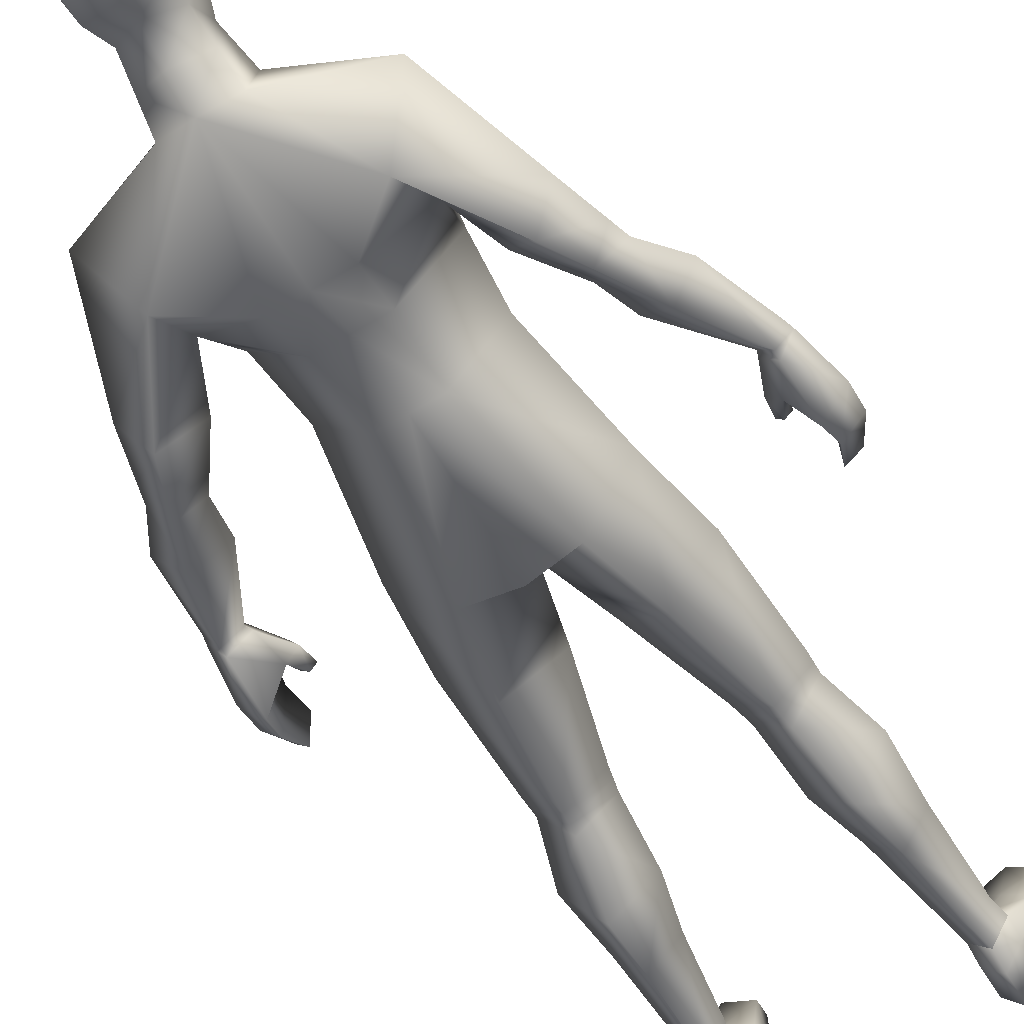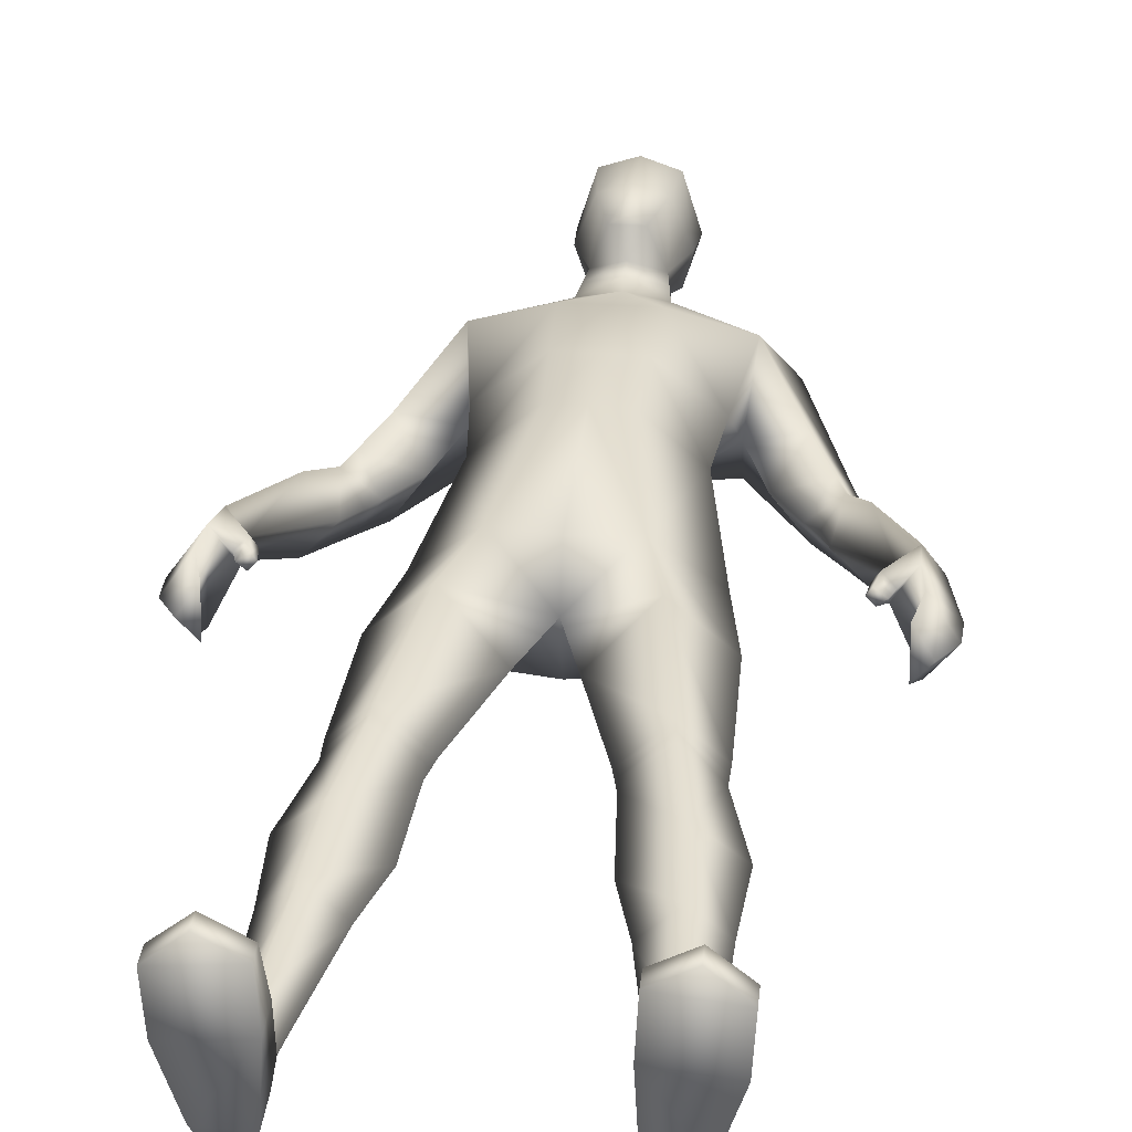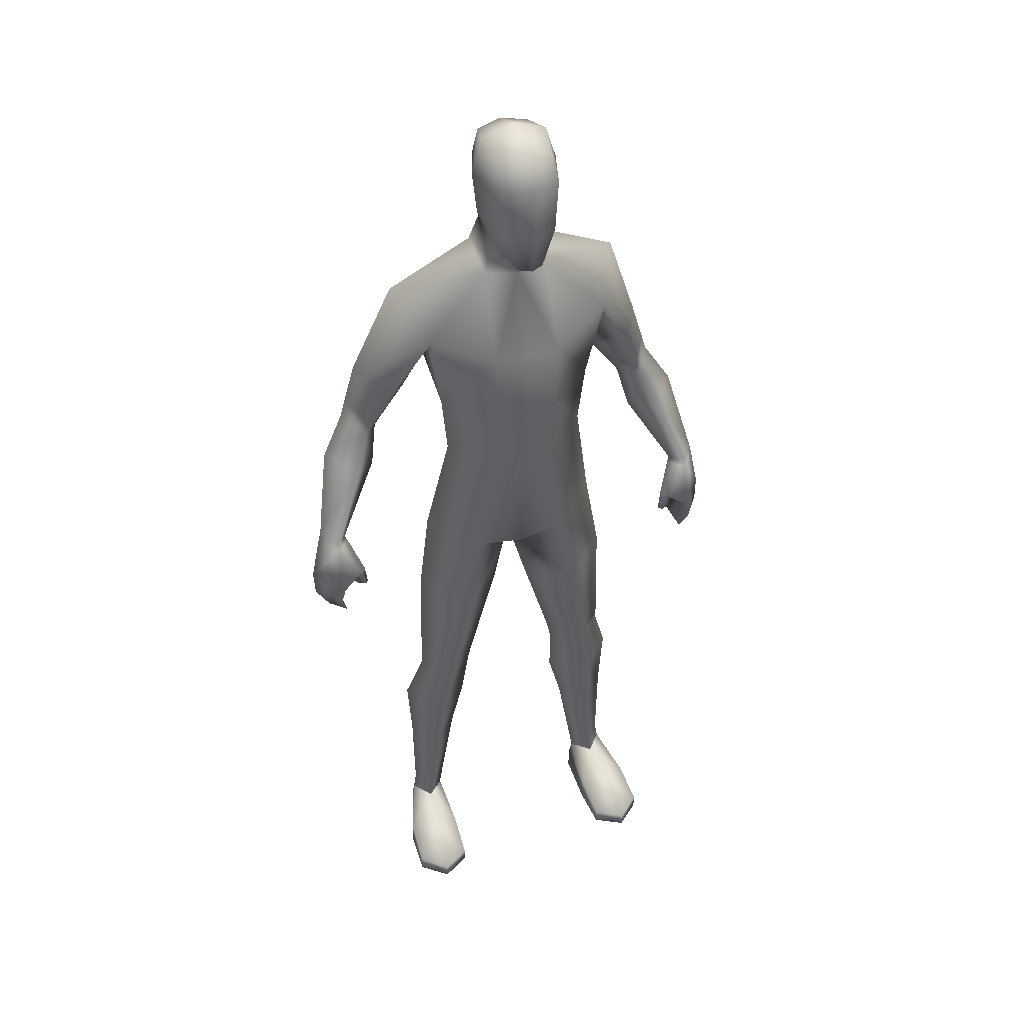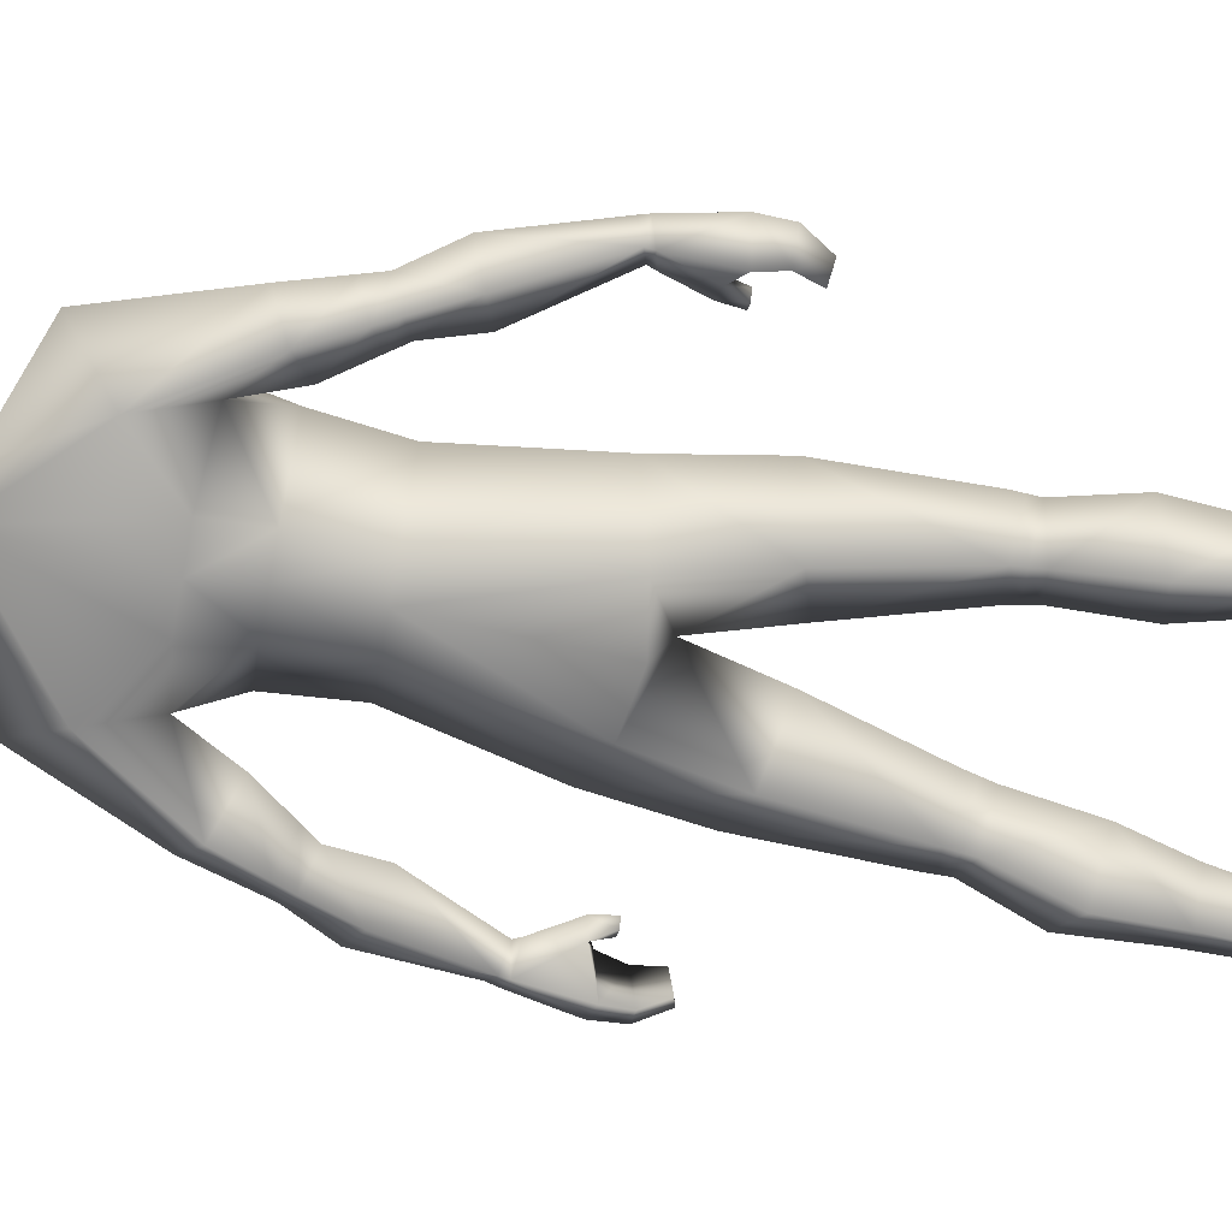
<metadata>
{"format":"obj","ext":"obj","renderer":"f3d","projection":"perspective","resolution":1024,"background":"white","views":[{"elev":-59.4,"azim":-148.1,"up":"+Z"},{"elev":30.1,"azim":6.4,"up":"+Z"},{"elev":41.6,"azim":-20.3,"up":"+Y"},{"elev":-71.3,"azim":-100.9,"up":"+Z"}]}
</metadata>
<code>
o Cube.001_Cube.003
v 0.1221 0.9959 -0.01768
v 0.1826 0.9552 0.01573
v 0.1312 1.063 0.05378
v 0.04743 1.001 -0.06749
v 0 1.171 -0.04278
v 0.119 1.062 -0.09085
v 0.1251 -0.003485 -0.01462
v 0.1506 -0.003485 -0.04511
v 0.1736 -0.003485 -0.01368
v 0.04296 0.94 -0.04432
v 0.1127 0.94 0.03544
v 0.04425 1.153 0.03844
v 0.04743 1.035 0.09066
v 0.04425 1.166 -0.03146
v 0.1676 1.12 -0.01624
v 0.1463 0.09427 -0.03304
v 0.09874 0.2169 -0.002503
v 0.1368 0.221 -0.0488
v 0 0.6621 -0.06749
v 0.06521 0.673 -0.06749
v 0 0.6396 0.004865
v 0.06521 0.673 0.06749
v 0 0.6621 0.06749
v -0.307 0.718 0.01537
v -0.2875 0.7201 -0.008425
v -0.2874 0.7105 -0.01178
v 0.2682 0.7141 0.02032
v 0.2874 0.7105 -0.01178
v 0.2648 0.7056 0.02132
v 0.2616 0.6564 0.02563
v 0.2886 0.6425 -0.02633
v 0.2851 0.6475 0.06825
v 0.2811 0.5856 -0.005328
v 0.3003 0.581 0.01924
v 0.2802 0.5897 0.0492
v 0.2674 0.6556 0.03952
v 0.2845 0.7131 0.04847
v 0.2539 0.6615 0.05205
v 0.2462 0.6596 0.04152
v -0.1887 0.952 -0.09404
v -0.1221 0.9959 -0.01768
v -0.1503 0.9323 -0.03374
v 0.04478 1.276 -0.006071
v 0.05638 1.256 0.04294
v 0.03656 1.241 0.007359
v 0.2184 0.8822 -0.002184
v 0.2384 0.9157 -0.0433
v 0.2085 0.9025 0.002792
v 0 1.284 -0.03719
v -0.04004 1.315 -0.0195
v 0 1.315 -0.03939
v 0.124 -0.006158 0.1232
v 0.1992 -0.006158 0.1155
v 0.1636 -0.006158 0.1457
v 0.08896 0.5637 -0.05703
v 0.1323 0.6925 0.007081
v 0.1501 0.5769 0.01623
v 0.2081 0.8135 -0.01687
v 0.1957 0.8689 -0.03551
v 0.1602 0.03843 0.0757
v 0.1991 0.01673 0.1166
v 0.1959 0.03404 0.05833
v -0.04041 1.204 -0.01205
v -0.04425 1.166 -0.03146
v -0.03585 1.348 0.08184
v 0 1.376 0.03324
v -0.04533 1.361 0.03324
v 0.1534 0.4089 0.01585
v 0.1118 0.4165 -0.03429
v 0.1538 0.4224 0.01648
v 0.1736 0.04414 -0.01149
v 0.1736 0.07048 -0.001611
v 0.1529 0.3953 0.01521
v 0.1132 0.4022 0.05666
v 0.1146 0.3878 0.05572
v 0.1503 0.9323 -0.03374
v 0.2848 0.7222 0.0439
v 0.307 0.718 0.01537
v 0.3041 0.7283 0.01516
v 0.2483 0.6354 0.05145
v 0.2512 0.6335 0.03502
v 0.261 0.6342 0.04279
v 0.07925 0.2905 -0.002175
v 0.1306 0.3051 -0.06585
v 0.2921 0.613 -0.01669
v -0.2081 0.8135 -0.01687
v -0.2682 0.7141 0.02032
v -0.01803 1.188 0.09749
v 0.01803 1.188 0.09749
v 0 1.188 0.1069
v 0.1132 0.4022 -0.03454
v 0.1769 0.3183 -0.000806
v 0.1146 0.3878 -0.03479
v -0.2848 0.7222 0.0439
v -0.3041 0.7283 0.01516
v 0.2409 0.8291 0.02042
v -0.06521 0.673 0.06749
v -0.1038 0.8516 0.03123
v -0.1323 0.6925 0.007081
v -0.213 0.8997 -0.08111
v -0.1831 0.8865 -0.03502
v -0.2085 0.9025 0.002792
v -0.2209 0.9749 -0.04458
v -0.2384 0.9157 -0.0433
v 0.08896 0.5637 0.07557
v 0.1506 0.06683 0.02385
v 0.1693 0.09792 -0.001611
v 0.1463 0.09427 0.02385
v -0.1118 0.4165 -0.03429
v -0.1501 0.5769 0.01623
v -0.08896 0.5637 -0.05703
v 0 1.001 -0.06749
v 0.1208 -0.003485 0.0622
v 0.196 -0.003485 0.05451
v 0.1251 0.06278 -0.002544
v 0.1251 0.03644 -0.01242
v 0.1206 0.03305 0.06602
v -0.04296 0.94 0.09066
v -0.03849 0.8516 0.08645
v 0 0.8516 -0.04853
v -0.06521 0.673 -0.06749
v -0.03849 0.8516 -0.04853
v 0.1306 0.3051 0.04284
v 0.0721 0.3795 0.01373
v -0.1636 -0.006158 0.1457
v -0.1991 0.01673 0.1166
v -0.1992 -0.006158 0.1155
v -0.1506 0.06683 -0.03304
v -0.1693 0.09792 -0.001611
v -0.1463 0.09427 -0.03304
v 0.2899 0.6185 0.06133
v 0.3216 0.6474 0.01629
v 0.1368 0.221 0.03157
v 0.1831 0.8865 -0.03502
v 0.03585 1.348 0.08184
v 0 1.315 0.1107
v 0.04004 1.315 0.09703
v -0.1118 0.4165 0.0576
v -0.1534 0.4089 0.01585
v -0.1132 0.4022 0.05666
v 0.03849 0.8516 -0.04853
v 0.1038 0.8516 0.03123
v 0 0.8516 0.08645
v -0.1826 0.9552 0.01573
v -0.2184 0.8822 -0.002184
v 0.03585 1.351 -0.01002
v 0.04533 1.361 0.03324
v 0.04296 0.94 0.09066
v 0.03849 0.8516 0.08645
v -0.0721 0.3795 0.01373
v -0.1132 0.4022 -0.03454
v -0.06863 0.3947 0.01435
v -0.2461 0.825 -0.06233
v -0.2451 0.8929 -0.04281
v -0.2224 0.8796 -0.07613
v 0.243 0.6341 0.04418
v -0.1306 0.3051 0.04284
v -0.1529 0.3953 0.01521
v -0.1769 0.3183 -0.000806
v 0 0.94 -0.04432
v 0.06517 0.41 0.01497
v 0.06863 0.3947 0.01435
v 0.3201 0.6122 0.01847
v -0.02656 0.542 0.01405
v -0.08896 0.5637 0.07557
v 0.02656 0.542 0.01405
v -0.06517 0.41 0.01497
v 0 1.167 0.05573
v -0.04425 1.153 0.03844
v 0 1.148 0.04976
v -0.3216 0.6474 0.01629
v -0.2845 0.7131 0.04847
v -0.04478 1.276 -0.006071
v 0 1.258 -0.01527
v -0.03656 1.241 0.007359
v 0.1506 0.06683 -0.03304
v 0.1506 0.04049 -0.04291
v -0.2409 0.8291 0.02042
v 0.2209 0.9749 -0.04458
v 0 1.356 -0.0195
v 0.04004 1.315 -0.0195
v -0.2483 0.6354 0.05145
v -0.2462 0.6596 0.04152
v -0.2539 0.6615 0.05205
v -0.1957 0.8689 -0.03551
v -0.196 -0.003485 0.05451
v -0.1736 0.04414 -0.01149
v -0.1736 -0.003485 -0.01368
v -0.1239 0.01574 0.1243
v -0.1634 0.01472 0.1467
v -0.1208 0.09022 -0.002544
v -0.1506 0.06683 0.02385
v -0.1251 0.06278 -0.002544
v 0.1634 0.01472 0.1467
v 0.1239 0.01574 0.1243
v 0.1711 0.2248 -0.001521
v 0.03395 1.246 0.1021
v -0.0365 1.207 0.04274
v -0.04037 1.18 0.04059
v 0 1.244 0.1136
v -0.1711 0.2248 -0.001521
v -0.1306 0.3051 -0.06585
v -0.1368 0.221 -0.0488
v -0.1368 0.221 0.03157
v 0 1.035 0.09066
v 0 0.94 0.09066
v 0.2461 0.825 -0.06233
v 0.2224 0.8796 -0.07613
v -0.1602 0.03843 0.0757
v 0.1208 0.09022 -0.002544
v -0.2886 0.6425 -0.02633
v 0 1.214 -0.02902
v 0.04041 1.204 -0.01205
v -0.03395 1.246 0.1021
v -0.05638 1.256 0.04294
v -0.2802 0.5897 0.0492
v -0.3201 0.6122 0.01847
v -0.3003 0.581 0.01924
v -0.04743 1.035 0.09066
v -0.1127 0.94 0.03544
v 0.1118 0.4165 0.0576
v -0.1208 -0.003485 0.0622
v -0.124 -0.006158 0.1232
v 0 1.187 0.06171
v 0.0365 1.207 0.04274
v -0.05993 1.315 0.03324
v -0.03585 1.351 -0.01002
v 0.04037 1.18 0.04059
v 0.2875 0.7201 -0.008425
v -0.1146 0.3878 0.05572
v -0.1312 1.063 0.05378
v -0.04743 1.001 -0.06749
v -0.1251 -0.003485 -0.01462
v -0.1506 -0.003485 -0.04511
v -0.119 1.062 -0.09085
v -0.1676 1.12 -0.01624
v -0.09874 0.2169 -0.002503
v -0.2648 0.7056 0.02132
v -0.2616 0.6564 0.02563
v -0.2851 0.6475 0.06825
v -0.2811 0.5856 -0.005328
v -0.2674 0.6556 0.03952
v 0.1887 0.952 -0.09404
v -0.04296 0.94 -0.04432
v -0.1959 0.03404 0.05833
v -0.1736 0.07048 -0.001611
v 0.2789 0.8407 -0.02504
v -0.2512 0.6335 0.03502
v -0.261 0.6342 0.04279
v 0.213 0.8997 -0.08111
v -0.2921 0.613 -0.01669
v -0.2899 0.6185 0.06133
v -0.2789 0.8407 -0.02504
v -0.1206 0.03305 0.06602
v -0.1146 0.3878 -0.03479
v -0.1251 0.03644 -0.01242
v -0.07925 0.2905 -0.002175
v -0.1463 0.09427 0.02385
v -0.04004 1.315 0.09703
v 0.2451 0.8929 -0.04281
v -0.1506 0.04049 -0.04291
v 0.05993 1.315 0.03324
v -0.1538 0.4224 0.01648
v 0 1.356 0.09083
v -0.243 0.6341 0.04418
f 1 2 3
f 4 5 6
f 7 8 9
f 10 1 11
f 12 13 3
f 6 14 15
f 16 17 18
f 11 1 3
f 19 20 21
f 21 22 23
f 1 4 6
f 24 25 26
f 27 28 29
f 30 31 32
f 33 34 35
f 36 30 32
f 37 38 32
f 30 39 29
f 40 41 42
f 43 44 45
f 38 36 32
f 46 47 48
f 49 50 51
f 52 53 54
f 55 56 57
f 58 46 59
f 60 61 62
f 63 5 64
f 65 66 67
f 68 69 70
f 62 71 72
f 73 74 75
f 1 76 2
f 77 78 79
f 80 81 82
f 18 83 84
f 35 85 33
f 25 86 87
f 88 89 90
f 73 91 68
f 92 93 73
f 24 94 95
f 79 96 77
f 97 98 99
f 100 42 101
f 102 103 104
f 57 22 105
f 106 107 108
f 109 110 111
f 10 112 4
f 53 113 114
f 55 21 20
f 115 72 106
f 116 113 117
f 118 98 119
f 120 121 122
f 123 124 83
f 125 126 127
f 113 9 114
f 128 129 130
f 131 132 32
f 133 83 17
f 107 133 108
f 18 107 16
f 46 134 59
f 135 136 137
f 138 139 140
f 56 141 142
f 22 143 23
f 102 42 144
f 145 101 102
f 146 66 147
f 142 148 149
f 150 151 152
f 153 154 155
f 39 81 156
f 157 158 159
f 141 160 10
f 74 161 162
f 85 132 163
f 138 164 165
f 69 166 55
f 106 62 72
f 30 28 31
f 140 167 138
f 168 169 170
f 171 172 24
f 29 38 37
f 173 174 175
f 13 11 3
f 27 96 58
f 116 176 177
f 86 145 178
f 179 3 2
f 37 27 29
f 180 181 51
f 182 183 184
f 155 101 185
f 186 187 188
f 125 189 190
f 191 192 193
f 194 60 195
f 106 115 117
f 154 100 155
f 196 123 133
f 44 137 197
f 198 63 199
f 197 136 200
f 152 109 167
f 201 202 203
f 157 201 204
f 116 8 7
f 60 117 195
f 75 162 124
f 205 118 206
f 207 59 208
f 6 5 14
f 190 209 126
f 71 176 72
f 13 170 205
f 108 17 210
f 21 165 164
f 142 10 11
f 83 93 84
f 171 26 211
f 38 82 36
f 15 12 3
f 212 45 213
f 198 214 215
f 216 217 218
f 219 220 118
f 70 105 221
f 222 189 223
f 224 225 89
f 226 227 50
f 49 181 43
f 14 228 12
f 225 197 89
f 45 44 225
f 229 58 207
f 157 150 230
f 5 213 14
f 41 231 144
f 232 5 112
f 233 188 234
f 43 174 49
f 169 231 219
f 235 236 64
f 130 237 191
f 220 231 41
f 19 21 121
f 21 23 97
f 41 235 232
f 229 78 28
f 26 87 238
f 239 240 211
f 241 216 218
f 242 240 239
f 172 240 184
f 239 238 183
f 243 1 6
f 41 244 220
f 184 240 242
f 145 104 154
f 245 192 246
f 223 125 127
f 111 99 121
f 199 64 169
f 209 245 126
f 247 46 96
f 66 135 147
f 139 109 151
f 187 245 246
f 140 158 230
f 41 144 42
f 87 172 238
f 248 182 249
f 208 134 250
f 216 251 252
f 25 253 153
f 179 6 15
f 192 209 254
f 158 151 255
f 253 145 154
f 211 252 251
f 95 178 253
f 22 142 149
f 250 76 243
f 48 179 2
f 243 47 250
f 192 129 246
f 69 57 70
f 122 160 120
f 206 119 143
f 111 21 164
f 246 193 192
f 234 256 233
f 244 112 160
f 20 120 141
f 218 251 241
f 54 61 194
f 231 103 144
f 176 107 72
f 252 171 217
f 204 257 157
f 204 129 258
f 129 203 130
f 104 40 100
f 136 65 259
f 68 221 74
f 99 122 121
f 143 97 23
f 48 76 134
f 110 97 99
f 227 66 180
f 127 222 223
f 124 91 93
f 207 260 247
f 239 26 238
f 123 73 75
f 206 149 148
f 188 261 234
f 222 188 233
f 221 166 161
f 109 164 167
f 103 235 40
f 183 248 239
f 9 177 71
f 12 168 170
f 132 37 32
f 184 238 172
f 236 169 64
f 226 65 67
f 87 178 94
f 256 128 193
f 89 200 90
f 251 171 211
f 131 31 85
f 50 180 51
f 80 39 156
f 203 257 237
f 114 71 62
f 54 195 52
f 106 210 115
f 82 30 36
f 192 254 193
f 250 260 208
f 114 61 53
f 215 259 226
f 213 225 228
f 214 136 259
f 162 69 91
f 84 196 18
f 126 186 127
f 256 222 233
f 209 189 254
f 230 152 140
f 205 148 13
f 153 185 86
f 235 64 5
f 239 249 242
f 187 128 261
f 219 170 169
f 258 237 204
f 105 21 166
f 98 244 122
f 257 255 150
f 132 28 78
f 249 184 242
f 173 226 50
f 175 212 63
f 224 199 168
f 35 163 131
f 262 135 137
f 165 263 138
f 195 113 52
f 224 88 198
f 146 262 181
f 88 200 214
f 228 224 168
f 215 173 175
f 229 247 79
f 85 34 33
f 159 255 202
f 4 112 5
f 106 117 60
f 117 115 116
f 43 181 262
f 232 235 5
f 256 193 254
f 175 198 215
f 115 16 176
f 193 130 191
f 10 4 1
f 16 210 17
f 24 95 25
f 27 229 28
f 40 235 41
f 43 262 44
f 46 260 47
f 49 173 50
f 55 20 56
f 58 96 46
f 63 212 5
f 65 264 66
f 68 91 69
f 73 68 74
f 77 37 78
f 80 156 81
f 18 17 83
f 35 131 85
f 25 153 86
f 88 224 89
f 73 93 91
f 92 84 93
f 24 172 94
f 79 247 96
f 97 119 98
f 100 40 42
f 102 144 103
f 57 56 22
f 106 72 107
f 109 263 110
f 10 160 112
f 53 52 113
f 55 166 21
f 115 176 72
f 116 7 113
f 118 220 98
f 120 19 121
f 123 75 124
f 125 190 126
f 113 7 9
f 128 246 129
f 131 163 132
f 133 123 83
f 107 196 133
f 18 196 107
f 46 48 134
f 135 264 136
f 138 263 139
f 56 20 141
f 22 149 143
f 102 101 42
f 145 185 101
f 146 180 66
f 142 11 148
f 150 255 151
f 153 253 154
f 39 30 81
f 157 230 158
f 141 120 160
f 74 221 161
f 85 31 132
f 138 167 164
f 69 161 166
f 106 60 62
f 30 29 28
f 140 152 167
f 168 199 169
f 171 240 172
f 29 39 38
f 173 49 174
f 13 148 11
f 27 77 96
f 116 115 176
f 86 185 145
f 179 15 3
f 37 77 27
f 180 146 181
f 182 265 183
f 155 100 101
f 186 245 187
f 125 223 189
f 191 258 192
f 194 61 60
f 154 104 100
f 196 92 123
f 44 262 137
f 198 175 63
f 197 137 136
f 152 151 109
f 201 159 202
f 157 159 201
f 116 177 8
f 75 74 162
f 205 219 118
f 207 58 59
f 190 189 209
f 71 177 176
f 13 12 170
f 108 133 17
f 21 97 165
f 142 141 10
f 83 124 93
f 171 24 26
f 38 80 82
f 15 14 12
f 212 174 45
f 198 88 214
f 216 252 217
f 219 231 220
f 70 57 105
f 222 254 189
f 226 67 227
f 49 51 181
f 14 213 228
f 225 44 197
f 229 27 58
f 157 257 150
f 5 212 213
f 43 45 174
f 130 203 237
f 229 79 78
f 26 25 87
f 243 76 1
f 41 232 244
f 145 102 104
f 245 209 192
f 111 110 99
f 199 63 64
f 247 260 46
f 66 264 135
f 139 263 109
f 140 139 158
f 87 94 172
f 248 265 182
f 208 59 134
f 216 241 251
f 25 95 253
f 179 243 6
f 158 139 151
f 253 178 145
f 211 240 252
f 95 94 178
f 22 56 142
f 250 134 76
f 48 47 179
f 243 179 47
f 192 258 129
f 69 55 57
f 122 244 160
f 206 118 119
f 111 121 21
f 246 128 193
f 234 261 256
f 244 232 112
f 20 19 120
f 218 217 251
f 54 53 61
f 231 236 103
f 176 16 107
f 252 240 171
f 204 237 257
f 204 201 129
f 129 201 203
f 104 103 40
f 136 264 65
f 68 70 221
f 99 98 122
f 143 119 97
f 48 2 76
f 110 165 97
f 227 67 66
f 127 186 222
f 124 162 91
f 207 208 260
f 239 211 26
f 123 92 73
f 206 143 149
f 188 187 261
f 222 186 188
f 221 105 166
f 109 111 164
f 103 236 235
f 183 265 248
f 9 8 177
f 12 228 168
f 132 78 37
f 184 183 238
f 236 231 169
f 226 259 65
f 87 86 178
f 256 261 128
f 89 197 200
f 251 217 171
f 131 32 31
f 50 227 180
f 80 38 39
f 203 202 257
f 114 9 71
f 54 194 195
f 106 108 210
f 82 81 30
f 250 47 260
f 114 62 61
f 215 214 259
f 213 45 225
f 214 200 136
f 162 161 69
f 84 92 196
f 126 245 186
f 256 254 222
f 230 150 152
f 205 206 148
f 153 155 185
f 239 248 249
f 187 246 128
f 219 205 170
f 258 191 237
f 105 22 21
f 98 220 244
f 257 202 255
f 132 31 28
f 249 182 184
f 175 174 212
f 224 198 199
f 35 34 163
f 262 147 135
f 165 110 263
f 195 117 113
f 146 147 262
f 88 90 200
f 228 225 224
f 215 226 173
f 229 207 247
f 85 163 34
f 159 158 255
f 115 210 16
f 193 128 130

</code>
